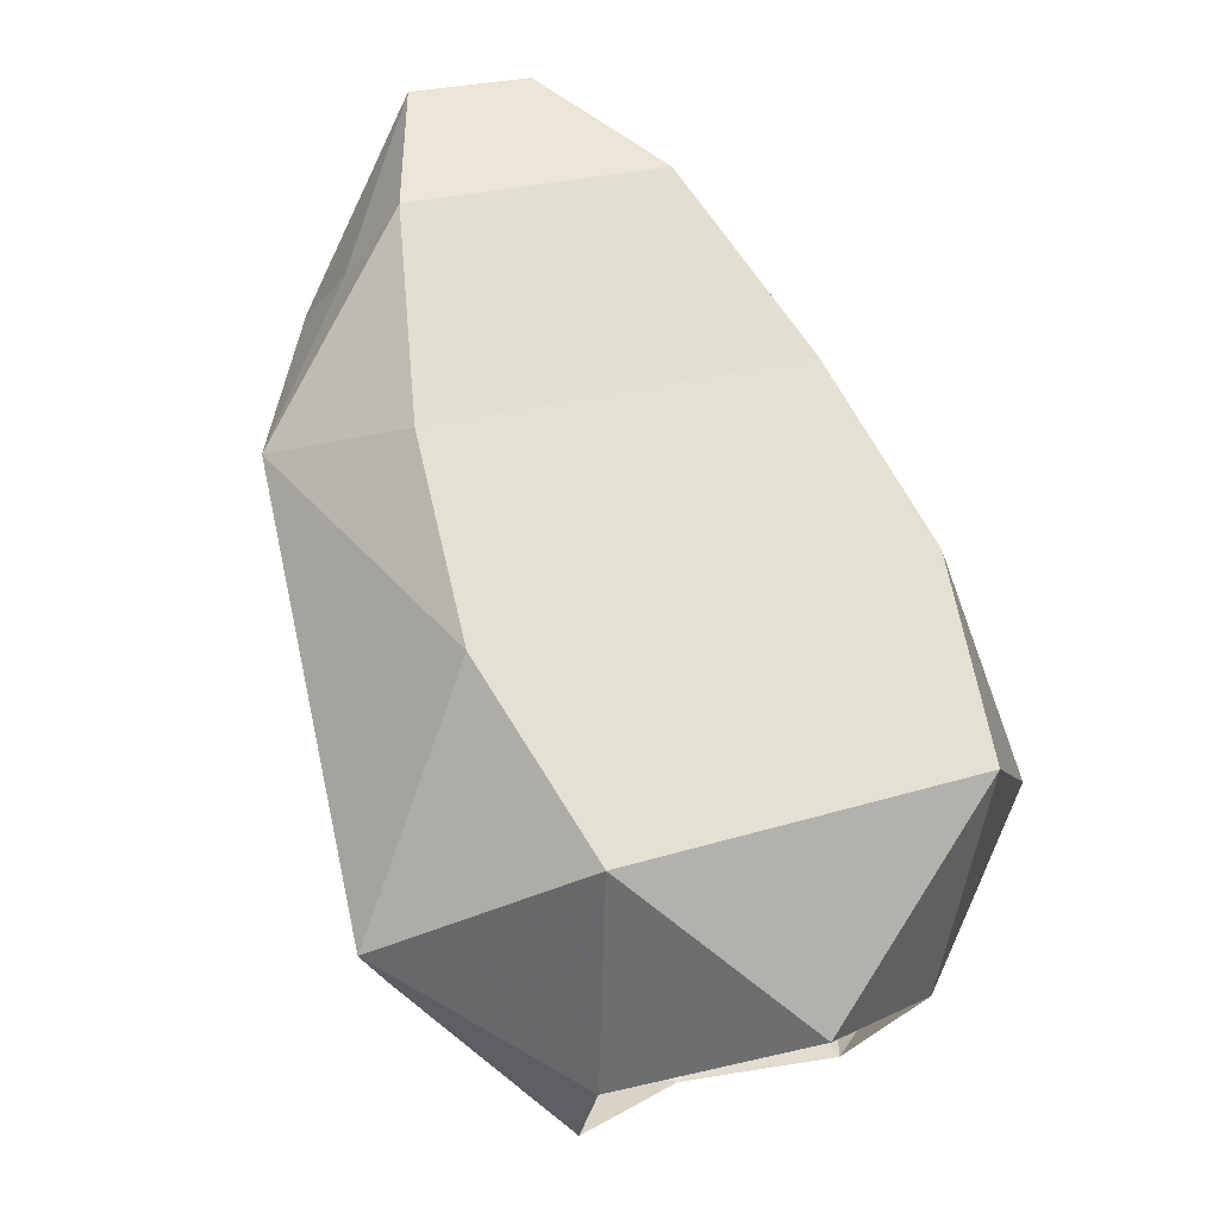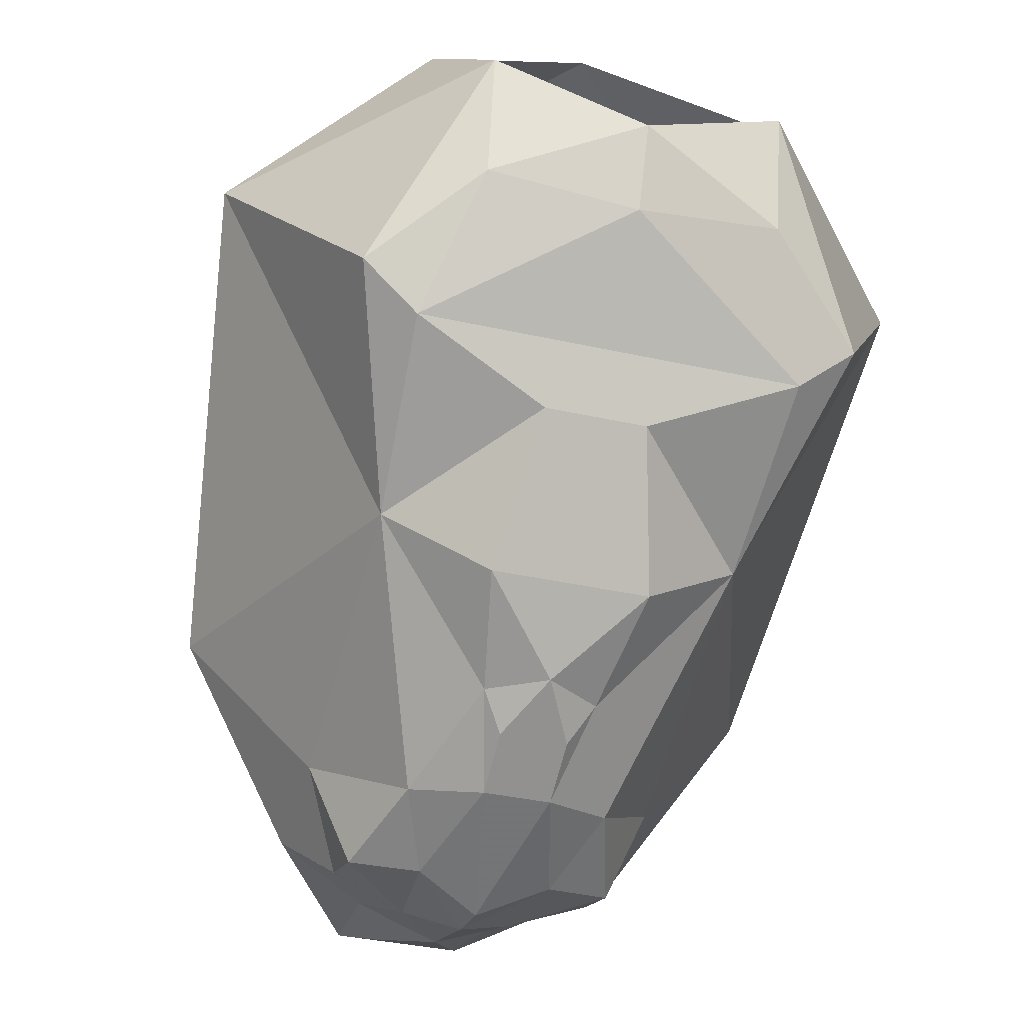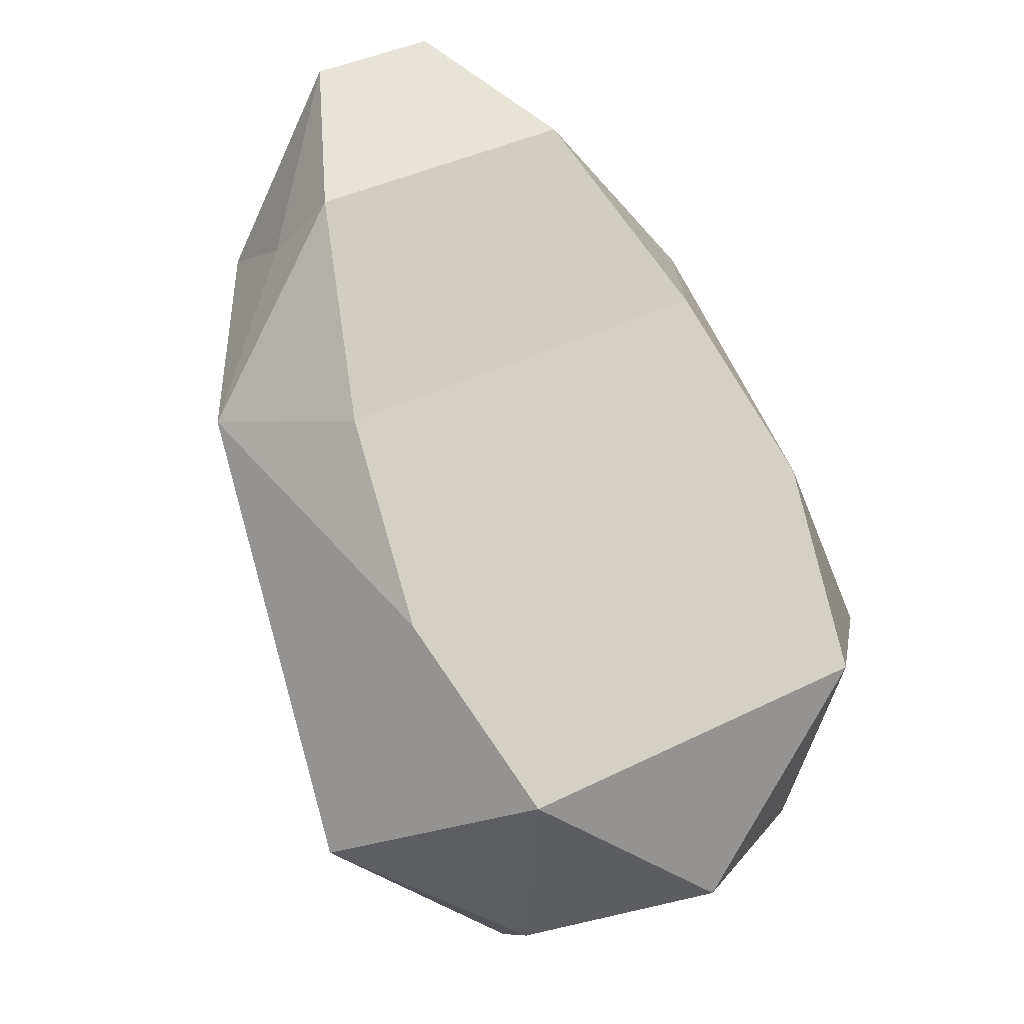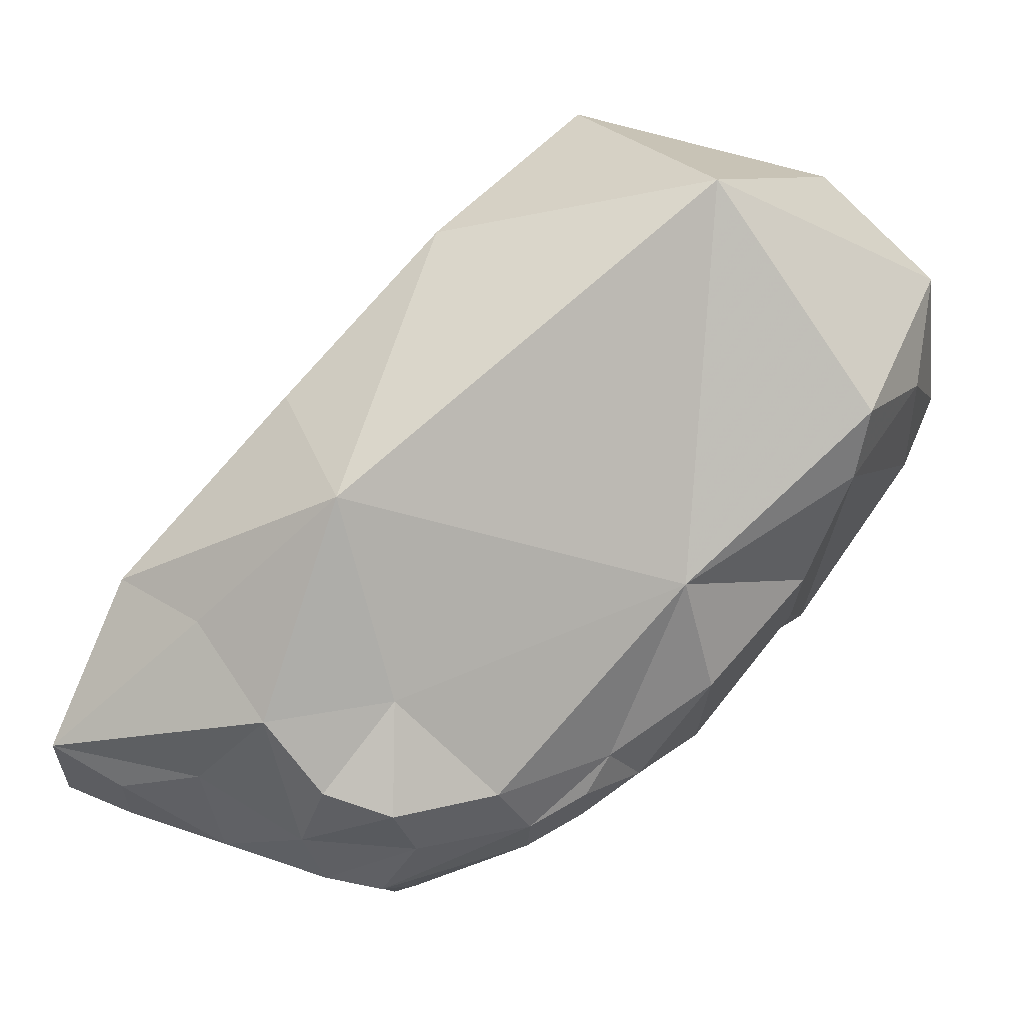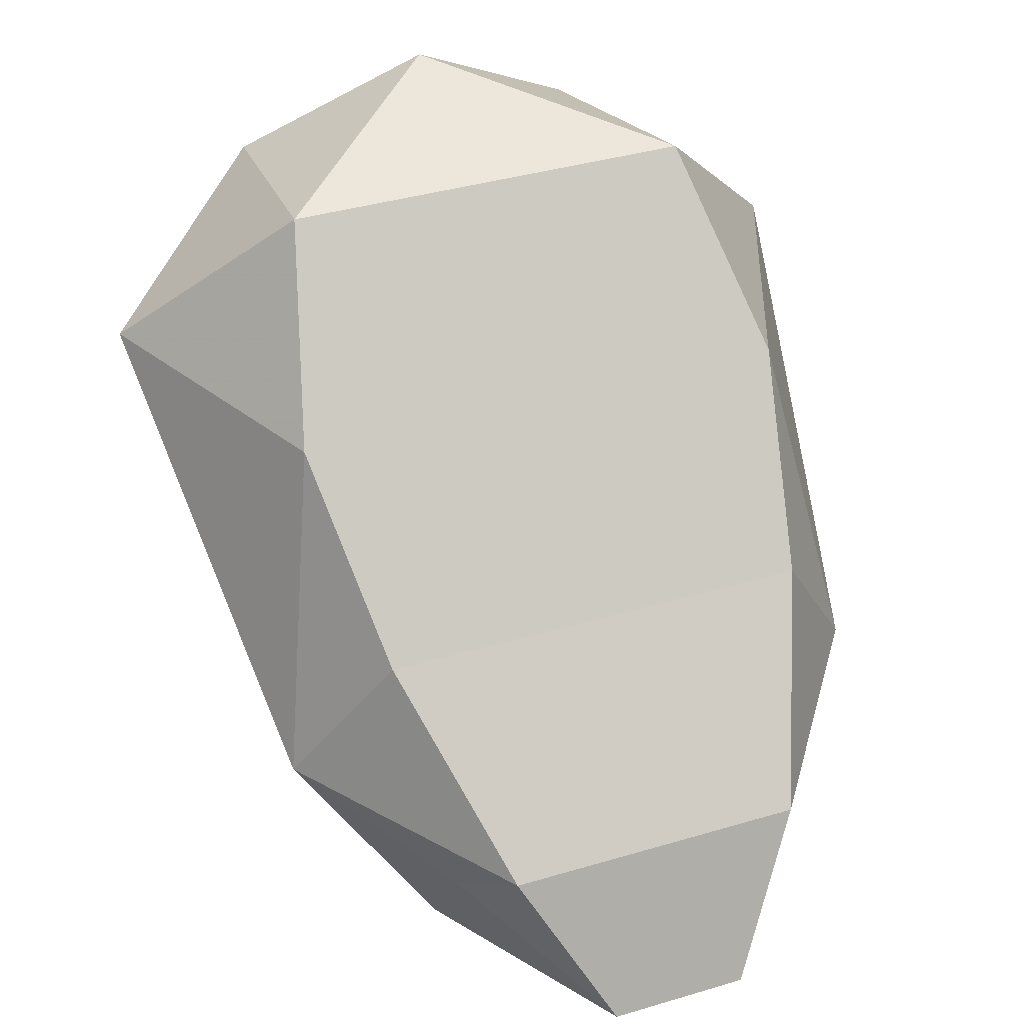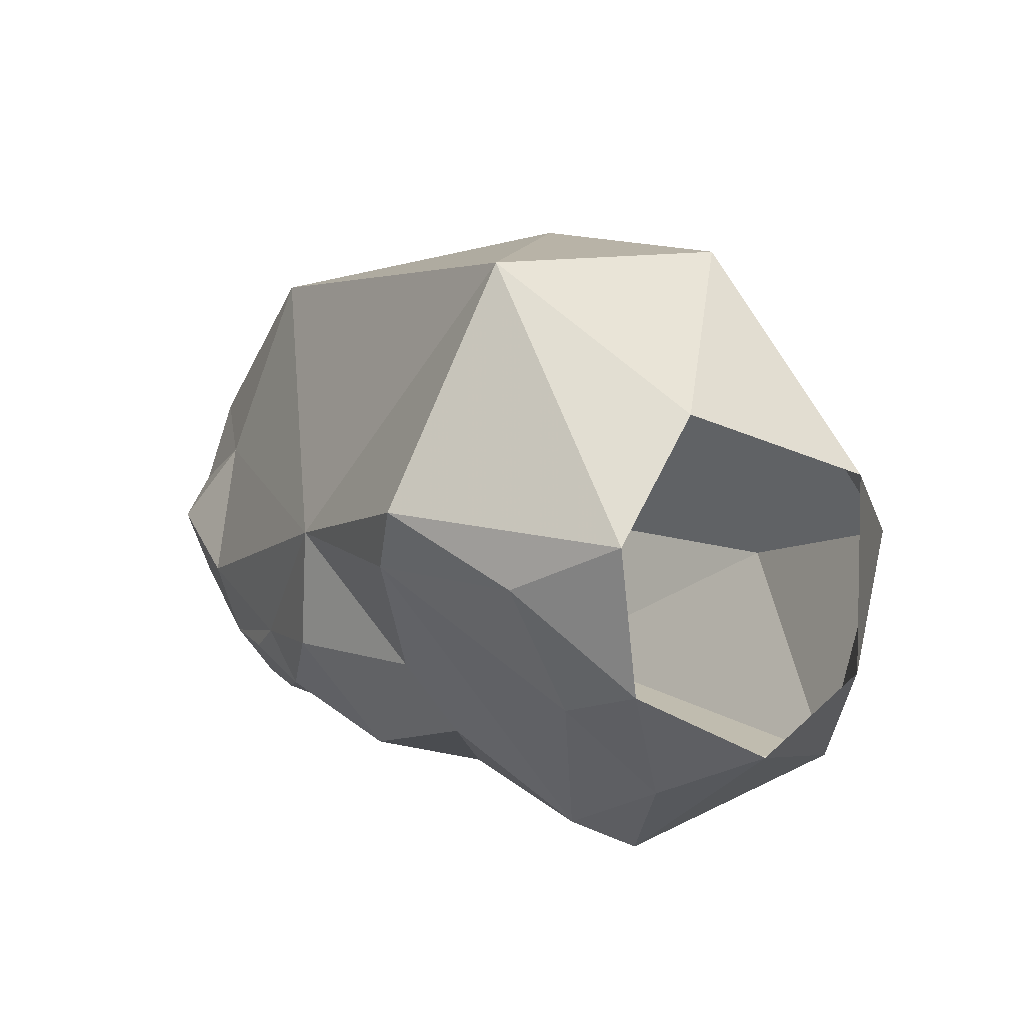
<metadata>
{"format":"obj","ext":"obj","renderer":"f3d","projection":"perspective","resolution":1024,"background":"white","views":[{"elev":22.9,"azim":151.4,"up":"+Z"},{"elev":-35.7,"azim":163.4,"up":"+Y"},{"elev":38.1,"azim":147.3,"up":"+Z"},{"elev":-23.3,"azim":88.0,"up":"+Y"},{"elev":36.6,"azim":-21.4,"up":"+Y"},{"elev":-57.8,"azim":120.9,"up":"+Z"}]}
</metadata>
<code>
v -0.25 -0.4375 0.3438
v -0.1719 -0.5703 0.2344
v -0.125 -0.6797 0.3594
v -0.2109 -0.6562 0.5938
v -0.1719 -0.4375 0.5312
v -0.1406 -0.3203 0.4297
v -0.125 -0.3594 0.25
v -0.1016 -0.4297 0.1719
v -0.1016 -0.5156 0.1875
v -0.1328 -0.6016 0.2422
v -0.03125 -0.6406 0.2656
v -0.05469 -0.7266 0.3359
v -0.03906 -0.7734 0.4062
v -0.07031 -0.8125 0.4844
v -0.125 -0.7656 0.5547
v -0.125 -0.7812 0.6406
v -0.125 -0.7109 0.6875
v -0.1016 -0.6719 0.7422
v -0.1484 -0.5547 0.6328
v 0.1484 -0.5547 0.6328
v 0.1719 -0.4375 0.5312
v 0.1406 -0.3203 0.4297
v 0 -0.2891 0.2891
v 0 -0.4766 0.1562
v 0 -0.5312 0.1797
v 0.1328 -0.6016 0.2422
v 0.03906 -0.6406 0.2656
v 0.05469 -0.7266 0.3359
v 0 -0.7734 0.3828
v -0.02344 -0.7969 0.4219
v -0.02344 -0.8203 0.4609
v -0.04688 -0.8438 0.5391
v -0.09375 -0.8359 0.5547
v -0.09375 -0.8203 0.6016
v -0.03906 -0.8359 0.6172
v -0.05469 -0.7969 0.6875
v -0.04688 -0.7734 0.7891
v 0.1016 -0.6719 0.7422
v 0 -0.8516 0.6016
v 0 -0.8281 0.6719
v -0.03125 -0.7969 0.7422
v 0.03125 -0.7969 0.7422
v 0.04688 -0.7734 0.7891
v 0.125 -0.7109 0.6875
v 0.2109 -0.6562 0.5938
v 0.25 -0.4375 0.3438
v 0.125 -0.3594 0.25
v 0 -0.8594 0.5625
v 0.04688 -0.8438 0.5391
v 0.03906 -0.8359 0.6172
v 0.05469 -0.7969 0.6875
v 0.02344 -0.8203 0.4609
v 0.07031 -0.8125 0.4844
v 0.09375 -0.8359 0.5547
v 0.09375 -0.8203 0.6016
v 0.125 -0.7812 0.6406
v 0.1719 -0.5703 0.2344
v 0.125 -0.6797 0.3594
v 0.1016 -0.5156 0.1875
v 0.1016 -0.4297 0.1719
v 0.03906 -0.7734 0.4062
v 0.02344 -0.7969 0.4219
v 0.125 -0.7656 0.5547
f 1 2 3
f 1 3 4
f 1 8 2
f 2 10 3
f 3 11 12
f 3 12 13
f 3 13 14
f 3 14 15
f 3 15 4
f 4 15 16
f 4 16 17
f 9 24 25
f 9 25 10
f 10 25 26
f 10 26 11
f 11 26 27
f 16 36 37
f 16 37 17
f 36 41 37
f 37 41 42
f 37 42 43
f 51 56 43
f 51 43 42
f 57 46 58
f 57 58 26
f 57 60 46
f 28 27 58
f 28 58 61
f 53 61 58
f 53 58 63
f 56 63 45
f 56 45 44
f 56 44 43
f 24 59 25
f 25 59 26
f 58 46 45
f 58 45 63
f 1 4 5
f 1 5 6
f 1 6 7
f 1 7 8
f 4 17 18
f 4 18 19
f 4 19 5
f 6 23 7
f 17 37 18
f 38 43 44
f 38 44 45
f 38 45 20
f 20 45 21
f 21 45 46
f 21 46 22
f 22 46 47
f 22 47 23
f 46 60 47
f 2 8 9
f 2 9 10
f 3 10 11
f 8 24 9
f 13 30 31
f 13 31 14
f 14 31 32
f 15 33 34
f 15 34 16
f 16 34 35
f 16 35 36
f 35 33 32
f 35 32 39
f 35 40 36
f 36 40 41
f 34 33 35
f 32 31 48
f 32 48 39
f 39 48 49
f 39 49 50
f 40 50 51
f 40 51 42
f 40 42 41
f 30 29 31
f 48 52 49
f 49 52 53
f 49 54 50
f 50 54 55
f 50 55 56
f 50 56 51
f 57 26 59
f 57 59 60
f 29 62 52
f 52 62 61
f 52 61 53
f 54 63 55
f 55 63 56
f 60 59 24
f 26 58 27
f 5 19 20
f 5 20 21
f 5 21 6
f 6 21 22
f 6 22 23
f 18 37 38
f 18 38 20
f 18 20 19
f 37 43 38
f 11 27 28
f 11 28 12
f 12 28 29
f 12 29 13
f 13 29 30
f 14 32 33
f 14 33 15
f 35 39 40
f 39 50 40
f 31 29 52
f 31 52 48
f 49 53 54
f 28 61 29
f 29 61 62
f 53 63 54

</code>
